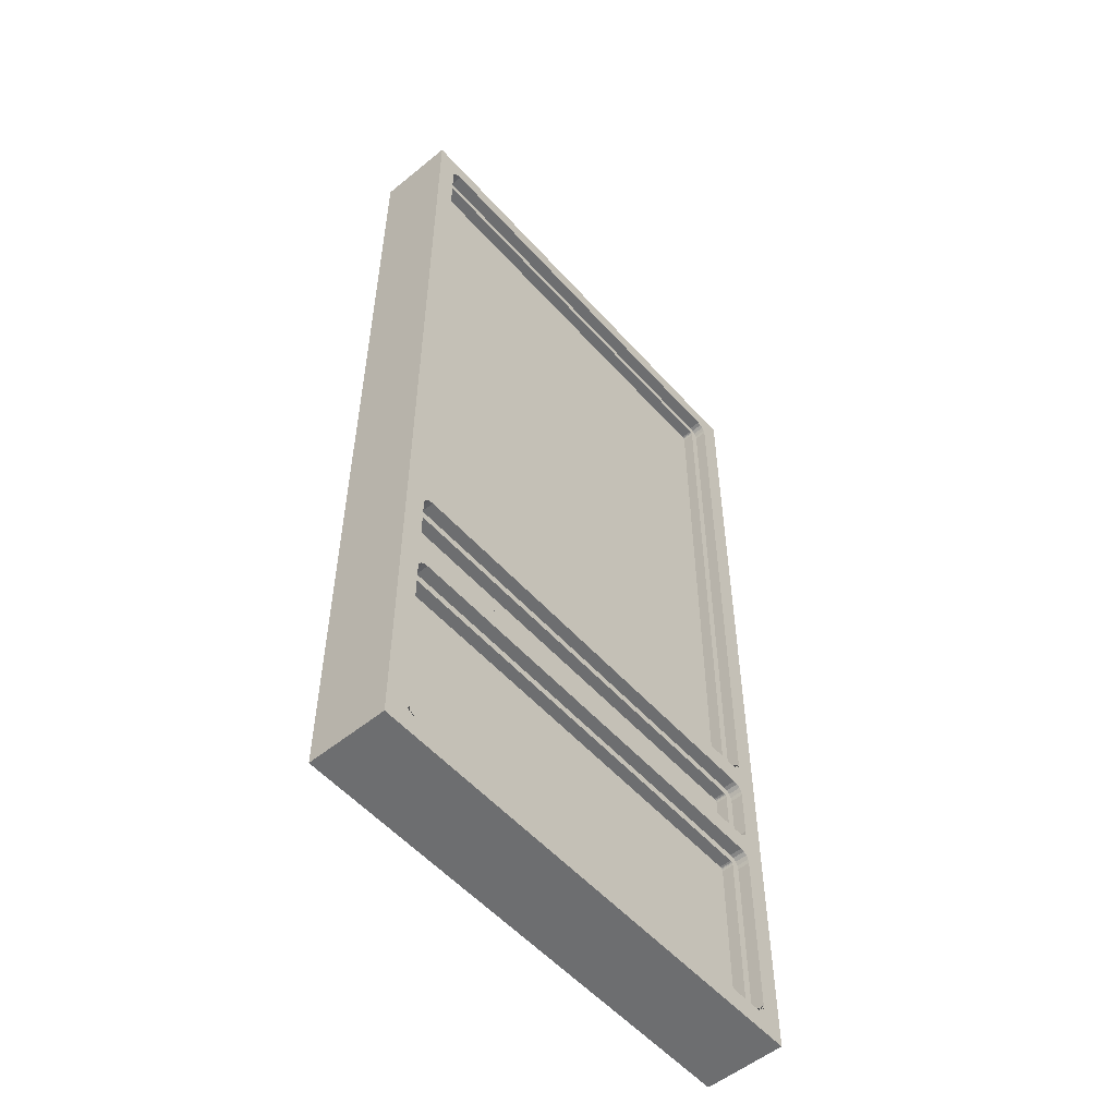
<metadata>
{"format":"obj","ext":"obj","renderer":"f3d","projection":"perspective","resolution":1024,"background":"white","views":[{"elev":-54.3,"azim":130.8,"up":"+Y"}]}
</metadata>
<code>
o Cube
v 3 0.000472 0.006391
v 3 6 0.006391
v 0 0.000472 0.006391
v 0 6 0.006391
v 0 6 -0.2436
v 3 6 -0.2436
v 3 0.000472 -0.2436
v 0 0.000472 -0.2436
v 2.807 0.1286 -0.2436
v 2.871 0.1934 -0.2436
v 2.871 0.1934 -0.2436
v 2.917 0.08279 -0.2436
v 2.831 0.1335 -0.2436
v 2.852 0.1476 -0.2436
v 2.866 0.1686 -0.2436
v 2.871 5.807 -0.2436
v 2.807 5.871 -0.2436
v 2.917 5.917 -0.2436
v 2.866 5.831 -0.2436
v 2.852 5.852 -0.2436
v 2.831 5.866 -0.2436
v 0.1281 0.1934 -0.2436
v 0.1929 0.1286 -0.2436
v 0.08231 0.08279 -0.2436
v 0.1281 0.1934 -0.2436
v 0.1331 0.1686 -0.2436
v 0.1471 0.1476 -0.2436
v 0.1681 0.1335 -0.2436
v 0.1929 5.871 -0.2436
v 0.1281 5.807 -0.2436
v 0.08231 5.917 -0.2436
v 0.1681 5.866 -0.2436
v 0.1471 5.852 -0.2436
v 0.1331 5.831 -0.2436
v 2.807 2.043 -0.2436
v 2.871 2.108 -0.2436
v 2.871 1.978 -0.2436
v 2.871 1.978 -0.2436
v 2.831 2.048 -0.2436
v 2.852 2.062 -0.2436
v 2.866 2.083 -0.2436
v 0.1281 2.108 -0.2436
v 0.1929 2.043 -0.2436
v 0.1281 1.978 -0.2436
v 0.1281 1.978 -0.2436
v 0.1331 2.083 -0.2436
v 0.1471 2.062 -0.2436
v 0.1681 2.048 -0.2436
v 2.871 1.838 -0.2436
v 2.807 1.903 -0.2436
v 2.871 1.968 -0.2436
v 2.866 1.863 -0.2436
v 2.852 1.884 -0.2436
v 2.831 1.898 -0.2436
v 0.1929 1.903 -0.2436
v 0.1281 1.838 -0.2436
v 0.1281 1.968 -0.2436
v 0.1681 1.898 -0.2436
v 0.1471 1.884 -0.2436
v 0.1331 1.863 -0.2436
v 2.802 5.822 -0.1668
v 2.822 5.802 -0.1668
v 2.812 5.82 -0.1668
v 2.817 5.817 -0.1668
v 2.82 5.812 -0.1668
v 0.1778 5.802 -0.1668
v 0.1978 5.822 -0.1668
v 0.1799 5.812 -0.1668
v 0.1829 5.817 -0.1668
v 0.1875 5.82 -0.1668
v 2.807 1.459 -0.2436
v 2.871 1.524 -0.2436
v 2.831 1.464 -0.2436
v 2.852 1.478 -0.2436
v 2.866 1.499 -0.2436
v 0.1929 1.331 -0.2436
v 0.1281 1.267 -0.2436
v 0.1681 1.326 -0.2436
v 0.1471 1.312 -0.2436
v 0.1331 1.291 -0.2436
v 2.871 1.267 -0.2436
v 2.807 1.331 -0.2436
v 2.871 1.396 -0.2436
v 2.866 1.291 -0.2436
v 2.852 1.312 -0.2436
v 2.831 1.326 -0.2436
v 0.1281 1.524 -0.2436
v 0.1929 1.459 -0.2436
v 0.1281 1.394 -0.2436
v 0.1331 1.499 -0.2436
v 0.1471 1.478 -0.2436
v 0.1681 1.464 -0.2436
v 2.822 0.1983 -0.1668
v 2.802 0.1783 -0.1668
v 2.82 0.188 -0.1668
v 2.817 0.1834 -0.1668
v 2.812 0.1803 -0.1668
v 0.1978 0.1783 -0.1668
v 0.1778 0.1983 -0.1668
v 0.1875 0.1803 -0.1668
v 0.1829 0.1834 -0.1668
v 0.1799 0.188 -0.1668
v 2.822 2.113 -0.1668
v 2.802 2.093 -0.1668
v 2.82 2.102 -0.1668
v 2.817 2.098 -0.1668
v 2.812 2.095 -0.1668
v 0.1978 2.093 -0.1668
v 0.1778 2.113 -0.1668
v 0.1875 2.095 -0.1668
v 0.1829 2.098 -0.1668
v 0.1799 2.102 -0.1668
v 2.802 1.853 -0.1668
v 2.822 1.833 -0.1668
v 2.812 1.851 -0.1668
v 2.817 1.848 -0.1668
v 2.82 1.843 -0.1668
v 0.1778 1.833 -0.1668
v 0.1978 1.853 -0.1668
v 0.1799 1.843 -0.1668
v 0.1829 1.848 -0.1668
v 0.1875 1.851 -0.1668
v 2.822 1.529 -0.1668
v 2.802 1.509 -0.1668
v 2.82 1.519 -0.1668
v 2.817 1.514 -0.1668
v 2.812 1.511 -0.1668
v 0.1978 1.509 -0.1668
v 0.1778 1.529 -0.1668
v 0.1875 1.511 -0.1668
v 0.1829 1.514 -0.1668
v 0.1799 1.519 -0.1668
v 0.1778 1.262 -0.1668
v 0.1978 1.282 -0.1668
v 0.1799 1.272 -0.1668
v 0.1829 1.277 -0.1668
v 0.1875 1.28 -0.1668
v 2.802 1.282 -0.1668
v 2.822 1.262 -0.1668
v 2.812 1.28 -0.1668
v 2.817 1.277 -0.1668
v 2.82 1.272 -0.1668
v 0.1281 2.108 -0.1668
v 0.1331 2.083 -0.1668
v 0.1471 2.062 -0.1668
v 0.1681 2.048 -0.1668
v 0.1929 2.043 -0.1668
v 2.866 2.083 -0.1668
v 2.871 2.108 -0.1668
v 2.852 2.062 -0.1668
v 2.831 2.048 -0.1668
v 2.807 2.043 -0.1668
v 2.871 5.807 -0.1668
v 2.866 5.831 -0.1668
v 2.852 5.852 -0.1668
v 2.831 5.866 -0.1668
v 2.807 5.871 -0.1668
v 0.1331 5.831 -0.1668
v 0.1281 5.807 -0.1668
v 0.1471 5.852 -0.1668
v 0.1681 5.866 -0.1668
v 0.1929 5.871 -0.1668
v 0.1929 1.331 -0.1668
v 0.1681 1.326 -0.1668
v 0.1471 1.312 -0.1668
v 0.1331 1.291 -0.1668
v 0.1281 1.267 -0.1668
v 0.1681 0.1335 -0.1668
v 0.1929 0.1286 -0.1668
v 0.1471 0.1476 -0.1668
v 0.1331 0.1686 -0.1668
v 0.1281 0.1934 -0.1668
v 2.807 1.459 -0.1668
v 2.831 1.464 -0.1668
v 2.852 1.478 -0.1668
v 2.866 1.499 -0.1668
v 2.871 1.524 -0.1668
v 2.831 1.898 -0.1668
v 2.807 1.903 -0.1668
v 2.852 1.884 -0.1668
v 2.866 1.863 -0.1668
v 2.871 1.838 -0.1668
v 2.871 1.267 -0.1668
v 2.866 1.291 -0.1668
v 2.852 1.312 -0.1668
v 2.831 1.326 -0.1668
v 2.807 1.331 -0.1668
v 0.1331 1.863 -0.1668
v 0.1281 1.838 -0.1668
v 0.1471 1.884 -0.1668
v 0.1681 1.898 -0.1668
v 0.1929 1.903 -0.1668
v 2.807 0.1286 -0.1668
v 2.831 0.1335 -0.1668
v 2.852 0.1476 -0.1668
v 2.866 0.1686 -0.1668
v 2.871 0.1934 -0.1668
v 0.1681 1.464 -0.1668
v 0.1929 1.459 -0.1668
v 0.1471 1.478 -0.1668
v 0.1331 1.499 -0.1668
v 0.1281 1.524 -0.1668
v 0.1778 2.113 -0.0931
v 0.1799 2.102 -0.0931
v 0.1829 2.098 -0.0931
v 0.1875 2.095 -0.0931
v 0.1978 2.093 -0.0931
v 2.82 2.102 -0.0931
v 2.822 2.113 -0.0931
v 2.817 2.098 -0.0931
v 2.812 2.095 -0.0931
v 2.802 2.093 -0.0931
v 2.822 5.802 -0.0931
v 2.82 5.812 -0.0931
v 2.817 5.817 -0.0931
v 2.812 5.82 -0.0931
v 2.802 5.822 -0.0931
v 0.1799 5.812 -0.0931
v 0.1778 5.802 -0.0931
v 0.1829 5.817 -0.0931
v 0.1875 5.82 -0.0931
v 0.1978 5.822 -0.0931
v 0.1978 1.282 -0.0931
v 0.1875 1.28 -0.0931
v 0.1829 1.277 -0.0931
v 0.1799 1.272 -0.0931
v 0.1778 1.262 -0.0931
v 0.1875 0.1803 -0.0931
v 0.1978 0.1783 -0.0931
v 0.1829 0.1834 -0.0931
v 0.1799 0.188 -0.0931
v 0.1778 0.1983 -0.0931
v 2.802 1.509 -0.0931
v 2.812 1.511 -0.0931
v 2.817 1.514 -0.0931
v 2.82 1.519 -0.0931
v 2.822 1.529 -0.0931
v 2.812 1.851 -0.0931
v 2.802 1.853 -0.0931
v 2.817 1.848 -0.0931
v 2.82 1.843 -0.0931
v 2.822 1.833 -0.0931
v 2.822 1.262 -0.0931
v 2.82 1.272 -0.0931
v 2.817 1.277 -0.0931
v 2.812 1.28 -0.0931
v 2.802 1.282 -0.0931
v 0.1799 1.843 -0.0931
v 0.1778 1.833 -0.0931
v 0.1829 1.848 -0.0931
v 0.1875 1.851 -0.0931
v 0.1978 1.853 -0.0931
v 2.802 0.1783 -0.0931
v 2.812 0.1803 -0.0931
v 2.817 0.1834 -0.0931
v 2.82 0.188 -0.0931
v 2.822 0.1983 -0.0931
v 0.1875 1.511 -0.0931
v 0.1978 1.509 -0.0931
v 0.1829 1.514 -0.0931
v 0.1799 1.519 -0.0931
v 0.1778 1.529 -0.0931
v 3 0.000472 -0.006391
v 3 6 -0.006391
v 0 0.000472 -0.006391
v 0 6 -0.006391
v 0 6 0.2436
v 3 6 0.2436
v 3 0.000472 0.2436
v 0 0.000472 0.2436
v 2.807 0.1286 0.2436
v 2.871 0.1934 0.2436
v 2.871 0.1934 0.2436
v 2.917 0.08279 0.2436
v 2.831 0.1335 0.2436
v 2.852 0.1476 0.2436
v 2.866 0.1686 0.2436
v 2.871 5.807 0.2436
v 2.807 5.871 0.2436
v 2.917 5.917 0.2436
v 2.866 5.831 0.2436
v 2.852 5.852 0.2436
v 2.831 5.866 0.2436
v 0.1281 0.1934 0.2436
v 0.1929 0.1286 0.2436
v 0.08231 0.08279 0.2436
v 0.1281 0.1934 0.2436
v 0.1331 0.1686 0.2436
v 0.1471 0.1476 0.2436
v 0.1681 0.1335 0.2436
v 0.1929 5.871 0.2436
v 0.1281 5.807 0.2436
v 0.08231 5.917 0.2436
v 0.1681 5.866 0.2436
v 0.1471 5.852 0.2436
v 0.1331 5.831 0.2436
v 2.807 2.043 0.2436
v 2.871 2.108 0.2436
v 2.871 1.978 0.2436
v 2.871 1.978 0.2436
v 2.831 2.048 0.2436
v 2.852 2.062 0.2436
v 2.866 2.083 0.2436
v 0.1281 2.108 0.2436
v 0.1929 2.043 0.2436
v 0.1281 1.978 0.2436
v 0.1281 1.978 0.2436
v 0.1331 2.083 0.2436
v 0.1471 2.062 0.2436
v 0.1681 2.048 0.2436
v 2.871 1.838 0.2436
v 2.807 1.903 0.2436
v 2.871 1.968 0.2436
v 2.866 1.863 0.2436
v 2.852 1.884 0.2436
v 2.831 1.898 0.2436
v 0.1929 1.903 0.2436
v 0.1281 1.838 0.2436
v 0.1281 1.968 0.2436
v 0.1681 1.898 0.2436
v 0.1471 1.884 0.2436
v 0.1331 1.863 0.2436
v 2.802 5.822 0.1668
v 2.822 5.802 0.1668
v 2.812 5.82 0.1668
v 2.817 5.817 0.1668
v 2.82 5.812 0.1668
v 0.1778 5.802 0.1668
v 0.1978 5.822 0.1668
v 0.1799 5.812 0.1668
v 0.1829 5.817 0.1668
v 0.1875 5.82 0.1668
v 2.807 1.459 0.2436
v 2.871 1.524 0.2436
v 2.831 1.464 0.2436
v 2.852 1.478 0.2436
v 2.866 1.499 0.2436
v 0.1929 1.331 0.2436
v 0.1281 1.267 0.2436
v 0.1681 1.326 0.2436
v 0.1471 1.312 0.2436
v 0.1331 1.291 0.2436
v 2.871 1.267 0.2436
v 2.807 1.331 0.2436
v 2.871 1.396 0.2436
v 2.866 1.291 0.2436
v 2.852 1.312 0.2436
v 2.831 1.326 0.2436
v 0.1281 1.524 0.2436
v 0.1929 1.459 0.2436
v 0.1281 1.394 0.2436
v 0.1331 1.499 0.2436
v 0.1471 1.478 0.2436
v 0.1681 1.464 0.2436
v 2.822 0.1983 0.1668
v 2.802 0.1783 0.1668
v 2.82 0.188 0.1668
v 2.817 0.1834 0.1668
v 2.812 0.1803 0.1668
v 0.1978 0.1783 0.1668
v 0.1778 0.1983 0.1668
v 0.1875 0.1803 0.1668
v 0.1829 0.1834 0.1668
v 0.1799 0.188 0.1668
v 2.822 2.113 0.1668
v 2.802 2.093 0.1668
v 2.82 2.102 0.1668
v 2.817 2.098 0.1668
v 2.812 2.095 0.1668
v 0.1978 2.093 0.1668
v 0.1778 2.113 0.1668
v 0.1875 2.095 0.1668
v 0.1829 2.098 0.1668
v 0.1799 2.102 0.1668
v 2.802 1.853 0.1668
v 2.822 1.833 0.1668
v 2.812 1.851 0.1668
v 2.817 1.848 0.1668
v 2.82 1.843 0.1668
v 0.1778 1.833 0.1668
v 0.1978 1.853 0.1668
v 0.1799 1.843 0.1668
v 0.1829 1.848 0.1668
v 0.1875 1.851 0.1668
v 2.822 1.529 0.1668
v 2.802 1.509 0.1668
v 2.82 1.519 0.1668
v 2.817 1.514 0.1668
v 2.812 1.511 0.1668
v 0.1978 1.509 0.1668
v 0.1778 1.529 0.1668
v 0.1875 1.511 0.1668
v 0.1829 1.514 0.1668
v 0.1799 1.519 0.1668
v 0.1778 1.262 0.1668
v 0.1978 1.282 0.1668
v 0.1799 1.272 0.1668
v 0.1829 1.277 0.1668
v 0.1875 1.28 0.1668
v 2.802 1.282 0.1668
v 2.822 1.262 0.1668
v 2.812 1.28 0.1668
v 2.817 1.277 0.1668
v 2.82 1.272 0.1668
v 0.1281 2.108 0.1668
v 0.1331 2.083 0.1668
v 0.1471 2.062 0.1668
v 0.1681 2.048 0.1668
v 0.1929 2.043 0.1668
v 2.866 2.083 0.1668
v 2.871 2.108 0.1668
v 2.852 2.062 0.1668
v 2.831 2.048 0.1668
v 2.807 2.043 0.1668
v 2.871 5.807 0.1668
v 2.866 5.831 0.1668
v 2.852 5.852 0.1668
v 2.831 5.866 0.1668
v 2.807 5.871 0.1668
v 0.1331 5.831 0.1668
v 0.1281 5.807 0.1668
v 0.1471 5.852 0.1668
v 0.1681 5.866 0.1668
v 0.1929 5.871 0.1668
v 0.1929 1.331 0.1668
v 0.1681 1.326 0.1668
v 0.1471 1.312 0.1668
v 0.1331 1.291 0.1668
v 0.1281 1.267 0.1668
v 0.1681 0.1335 0.1668
v 0.1929 0.1286 0.1668
v 0.1471 0.1476 0.1668
v 0.1331 0.1686 0.1668
v 0.1281 0.1934 0.1668
v 2.807 1.459 0.1668
v 2.831 1.464 0.1668
v 2.852 1.478 0.1668
v 2.866 1.499 0.1668
v 2.871 1.524 0.1668
v 2.831 1.898 0.1668
v 2.807 1.903 0.1668
v 2.852 1.884 0.1668
v 2.866 1.863 0.1668
v 2.871 1.838 0.1668
v 2.871 1.267 0.1668
v 2.866 1.291 0.1668
v 2.852 1.312 0.1668
v 2.831 1.326 0.1668
v 2.807 1.331 0.1668
v 0.1331 1.863 0.1668
v 0.1281 1.838 0.1668
v 0.1471 1.884 0.1668
v 0.1681 1.898 0.1668
v 0.1929 1.903 0.1668
v 2.807 0.1286 0.1668
v 2.831 0.1335 0.1668
v 2.852 0.1476 0.1668
v 2.866 0.1686 0.1668
v 2.871 0.1934 0.1668
v 0.1681 1.464 0.1668
v 0.1929 1.459 0.1668
v 0.1471 1.478 0.1668
v 0.1331 1.499 0.1668
v 0.1281 1.524 0.1668
v 0.1778 2.113 0.0931
v 0.1799 2.102 0.0931
v 0.1829 2.098 0.0931
v 0.1875 2.095 0.0931
v 0.1978 2.093 0.0931
v 2.82 2.102 0.0931
v 2.822 2.113 0.0931
v 2.817 2.098 0.0931
v 2.812 2.095 0.0931
v 2.802 2.093 0.0931
v 2.822 5.802 0.0931
v 2.82 5.812 0.0931
v 2.817 5.817 0.0931
v 2.812 5.82 0.0931
v 2.802 5.822 0.0931
v 0.1799 5.812 0.0931
v 0.1778 5.802 0.0931
v 0.1829 5.817 0.0931
v 0.1875 5.82 0.0931
v 0.1978 5.822 0.0931
v 0.1978 1.282 0.0931
v 0.1875 1.28 0.0931
v 0.1829 1.277 0.0931
v 0.1799 1.272 0.0931
v 0.1778 1.262 0.0931
v 0.1875 0.1803 0.0931
v 0.1978 0.1783 0.0931
v 0.1829 0.1834 0.0931
v 0.1799 0.188 0.0931
v 0.1778 0.1983 0.0931
v 2.802 1.509 0.0931
v 2.812 1.511 0.0931
v 2.817 1.514 0.0931
v 2.82 1.519 0.0931
v 2.822 1.529 0.0931
v 2.812 1.851 0.0931
v 2.802 1.853 0.0931
v 2.817 1.848 0.0931
v 2.82 1.843 0.0931
v 2.822 1.833 0.0931
v 2.822 1.262 0.0931
v 2.82 1.272 0.0931
v 2.817 1.277 0.0931
v 2.812 1.28 0.0931
v 2.802 1.282 0.0931
v 0.1799 1.843 0.0931
v 0.1778 1.833 0.0931
v 0.1829 1.848 0.0931
v 0.1875 1.851 0.0931
v 0.1978 1.853 0.0931
v 2.802 0.1783 0.0931
v 2.812 0.1803 0.0931
v 2.817 0.1834 0.0931
v 2.82 0.188 0.0931
v 2.822 0.1983 0.0931
v 0.1875 1.511 0.0931
v 0.1978 1.509 0.0931
v 0.1829 1.514 0.0931
v 0.1799 1.519 0.0931
v 0.1778 1.529 0.0931
f 4 5 8 3
f 7 1 3 8
f 4 2 6 5
f 42 30 159 143
f 31 30 42 45 25 24 8 5
f 2 1 7 6
f 16 36 149 153
f 81 10 197 183
f 24 23 9 12 7 8
f 22 77 167 172
f 55 50 179 192
f 71 88 199 173
f 44 43 35 38 51 50 55 57
f 89 88 71 83 82 76
f 140 141 245 246
f 87 56 189 202
f 107 104 212 211
f 49 72 177 182
f 18 17 29 31 5 6
f 12 11 37 36 16 18 6 7
f 29 17 157 162
f 141 142 244 245
f 76 82 187 163
f 35 43 147 152
f 9 13 14 15 10 11 12
f 16 19 18
f 19 20 18
f 20 21 18
f 21 17 18
f 22 26 27 28 23 24 25
f 29 32 31
f 32 33 31
f 33 34 31
f 34 30 31
f 35 39 40 41 36 37 38
f 42 46 47 48 43 44 45
f 49 52 51
f 52 53 51
f 53 54 51
f 54 50 51
f 55 58 57
f 58 59 57
f 59 60 57
f 60 56 57
f 71 73 83
f 73 74 83
f 74 75 83
f 75 72 83
f 76 78 89
f 78 79 89
f 79 80 89
f 80 77 89
f 81 84 83
f 84 85 83
f 85 86 83
f 86 82 83
f 87 90 89
f 90 91 89
f 91 92 89
f 92 88 89
f 42 143 144 46
f 46 144 145 47
f 47 145 146 48
f 48 146 147 43
f 149 36 41 148
f 148 41 40 150
f 150 40 39 151
f 151 39 35 152
f 16 153 154 19
f 19 154 155 20
f 20 155 156 21
f 21 156 157 17
f 159 30 34 158
f 158 34 33 160
f 160 33 32 161
f 161 32 29 162
f 76 163 164 78
f 78 164 165 79
f 79 165 166 80
f 80 166 167 77
f 169 23 28 168
f 168 28 27 170
f 170 27 26 171
f 171 26 22 172
f 71 173 174 73
f 73 174 175 74
f 74 175 176 75
f 75 176 177 72
f 179 50 54 178
f 178 54 53 180
f 180 53 52 181
f 181 52 49 182
f 81 183 184 84
f 84 184 185 85
f 85 185 186 86
f 86 186 187 82
f 189 56 60 188
f 188 60 59 190
f 190 59 58 191
f 191 58 55 192
f 9 193 194 13
f 13 194 195 14
f 14 195 196 15
f 15 196 197 10
f 199 88 92 198
f 198 92 91 200
f 200 91 90 201
f 201 90 87 202
f 9 23 169 193
f 109 112 144 143
f 112 111 145 144
f 111 110 146 145
f 110 108 147 146
f 105 103 149 148
f 106 105 148 150
f 107 106 150 151
f 104 107 151 152
f 62 65 154 153
f 65 64 155 154
f 64 63 156 155
f 63 61 157 156
f 68 66 159 158
f 69 68 158 160
f 70 69 160 161
f 67 70 161 162
f 134 137 164 163
f 137 136 165 164
f 136 135 166 165
f 135 133 167 166
f 100 98 169 168
f 101 100 168 170
f 102 101 170 171
f 99 102 171 172
f 124 127 174 173
f 127 126 175 174
f 126 125 176 175
f 125 123 177 176
f 115 113 179 178
f 116 115 178 180
f 117 116 180 181
f 114 117 181 182
f 139 142 184 183
f 142 141 185 184
f 141 140 186 185
f 140 138 187 186
f 120 118 189 188
f 121 120 188 190
f 122 121 190 191
f 119 122 191 192
f 94 97 194 193
f 97 96 195 194
f 96 95 196 195
f 95 93 197 196
f 130 128 199 198
f 131 130 198 200
f 132 131 200 201
f 129 132 201 202
f 98 94 193 169
f 93 139 183 197
f 103 62 153 149
f 61 67 162 157
f 133 99 172 167
f 66 109 143 159
f 108 104 152 147
f 113 119 192 179
f 123 114 182 177
f 118 129 202 189
f 128 124 173 199
f 138 134 163 187
f 259 258 260 261 262 249 248 250 251 252 239 238 240 241 242 237 236 235 234 233
f 257 256 255 254 253 229 228 230 231 232 227 226 225 224 223 247 246 245 244 243
f 219 218 220 221 222 217 216 215 214 213 209 208 210 211 212 207 206 205 204 203
f 65 62 213 214
f 138 140 246 247
f 64 65 214 215
f 118 120 248 249
f 63 64 215 216
f 120 121 250 248
f 61 63 216 217
f 121 122 251 250
f 66 68 218 219
f 122 119 252 251
f 68 69 220 218
f 97 94 253 254
f 69 70 221 220
f 96 97 254 255
f 70 67 222 221
f 95 96 255 256
f 137 134 223 224
f 93 95 256 257
f 136 137 224 225
f 128 130 258 259
f 135 136 225 226
f 130 131 260 258
f 133 135 226 227
f 131 132 261 260
f 98 100 228 229
f 132 129 262 261
f 100 101 230 228
f 94 98 229 253
f 101 102 231 230
f 139 93 257 243
f 102 99 232 231
f 62 103 209 213
f 127 124 233 234
f 67 61 217 222
f 126 127 234 235
f 99 133 227 232
f 125 126 235 236
f 112 109 203 204
f 109 66 219 203
f 123 125 236 237
f 111 112 204 205
f 104 108 207 212
f 113 115 238 239
f 110 111 205 206
f 119 113 239 252
f 115 116 240 238
f 108 110 206 207
f 114 123 237 242
f 116 117 241 240
f 103 105 208 209
f 129 118 249 262
f 117 114 242 241
f 105 106 210 208
f 124 128 259 233
f 142 139 243 244
f 106 107 211 210
f 134 138 247 223
f 266 265 270 267
f 269 270 265 263
f 266 267 268 264
f 304 405 421 292
f 293 267 270 286 287 307 304 292
f 264 268 269 263
f 278 415 411 298
f 343 445 459 272
f 286 270 269 274 271 285
f 284 434 429 339
f 317 454 441 312
f 333 435 461 350
f 306 319 317 312 313 300 297 305
f 351 338 344 345 333 350
f 402 508 507 403
f 349 464 451 318
f 369 473 474 366
f 311 444 439 334
f 280 268 267 293 291 279
f 274 269 268 280 278 298 299 273
f 291 424 419 279
f 403 507 506 404
f 338 425 449 344
f 297 414 409 305
f 271 274 273 272 277 276 275
f 278 280 281
f 281 280 282
f 282 280 283
f 283 280 279
f 284 287 286 285 290 289 288
f 291 293 294
f 294 293 295
f 295 293 296
f 296 293 292
f 297 300 299 298 303 302 301
f 304 307 306 305 310 309 308
f 311 313 314
f 314 313 315
f 315 313 316
f 316 313 312
f 317 319 320
f 320 319 321
f 321 319 322
f 322 319 318
f 333 345 335
f 335 345 336
f 336 345 337
f 337 345 334
f 338 351 340
f 340 351 341
f 341 351 342
f 342 351 339
f 343 345 346
f 346 345 347
f 347 345 348
f 348 345 344
f 349 351 352
f 352 351 353
f 353 351 354
f 354 351 350
f 304 308 406 405
f 308 309 407 406
f 309 310 408 407
f 310 305 409 408
f 411 410 303 298
f 410 412 302 303
f 412 413 301 302
f 413 414 297 301
f 278 281 416 415
f 281 282 417 416
f 282 283 418 417
f 283 279 419 418
f 421 420 296 292
f 420 422 295 296
f 422 423 294 295
f 423 424 291 294
f 338 340 426 425
f 340 341 427 426
f 341 342 428 427
f 342 339 429 428
f 431 430 290 285
f 430 432 289 290
f 432 433 288 289
f 433 434 284 288
f 333 335 436 435
f 335 336 437 436
f 336 337 438 437
f 337 334 439 438
f 441 440 316 312
f 440 442 315 316
f 442 443 314 315
f 443 444 311 314
f 343 346 446 445
f 346 347 447 446
f 347 348 448 447
f 348 344 449 448
f 451 450 322 318
f 450 452 321 322
f 452 453 320 321
f 453 454 317 320
f 271 275 456 455
f 275 276 457 456
f 276 277 458 457
f 277 272 459 458
f 461 460 354 350
f 460 462 353 354
f 462 463 352 353
f 463 464 349 352
f 271 455 431 285
f 371 405 406 374
f 374 406 407 373
f 373 407 408 372
f 372 408 409 370
f 367 410 411 365
f 368 412 410 367
f 369 413 412 368
f 366 414 413 369
f 324 415 416 327
f 327 416 417 326
f 326 417 418 325
f 325 418 419 323
f 330 420 421 328
f 331 422 420 330
f 332 423 422 331
f 329 424 423 332
f 396 425 426 399
f 399 426 427 398
f 398 427 428 397
f 397 428 429 395
f 362 430 431 360
f 363 432 430 362
f 364 433 432 363
f 361 434 433 364
f 386 435 436 389
f 389 436 437 388
f 388 437 438 387
f 387 438 439 385
f 377 440 441 375
f 378 442 440 377
f 379 443 442 378
f 376 444 443 379
f 401 445 446 404
f 404 446 447 403
f 403 447 448 402
f 402 448 449 400
f 382 450 451 380
f 383 452 450 382
f 384 453 452 383
f 381 454 453 384
f 356 455 456 359
f 359 456 457 358
f 358 457 458 357
f 357 458 459 355
f 392 460 461 390
f 393 462 460 392
f 394 463 462 393
f 391 464 463 394
f 360 431 455 356
f 355 459 445 401
f 365 411 415 324
f 323 419 424 329
f 395 429 434 361
f 328 421 405 371
f 370 409 414 366
f 375 441 454 381
f 385 439 444 376
f 380 451 464 391
f 390 461 435 386
f 400 449 425 396
f 521 495 496 497 498 499 504 503 502 500 501 514 513 512 510 511 524 523 522 520
f 519 505 506 507 508 509 485 486 487 488 489 494 493 492 490 491 515 516 517 518
f 481 465 466 467 468 469 474 473 472 470 471 475 476 477 478 479 484 483 482 480
f 327 476 475 324
f 400 509 508 402
f 326 477 476 327
f 380 511 510 382
f 325 478 477 326
f 382 510 512 383
f 323 479 478 325
f 383 512 513 384
f 328 481 480 330
f 384 513 514 381
f 330 480 482 331
f 359 516 515 356
f 331 482 483 332
f 358 517 516 359
f 332 483 484 329
f 357 518 517 358
f 399 486 485 396
f 355 519 518 357
f 398 487 486 399
f 390 521 520 392
f 397 488 487 398
f 392 520 522 393
f 395 489 488 397
f 393 522 523 394
f 360 491 490 362
f 394 523 524 391
f 362 490 492 363
f 356 515 491 360
f 363 492 493 364
f 401 505 519 355
f 364 493 494 361
f 324 475 471 365
f 389 496 495 386
f 329 484 479 323
f 388 497 496 389
f 361 494 489 395
f 387 498 497 388
f 374 466 465 371
f 371 465 481 328
f 385 499 498 387
f 373 467 466 374
f 366 474 469 370
f 375 501 500 377
f 372 468 467 373
f 381 514 501 375
f 377 500 502 378
f 370 469 468 372
f 376 504 499 385
f 378 502 503 379
f 365 471 470 367
f 391 524 511 380
f 379 503 504 376
f 367 470 472 368
f 386 495 521 390
f 404 506 505 401
f 368 472 473 369
f 396 485 509 400

</code>
